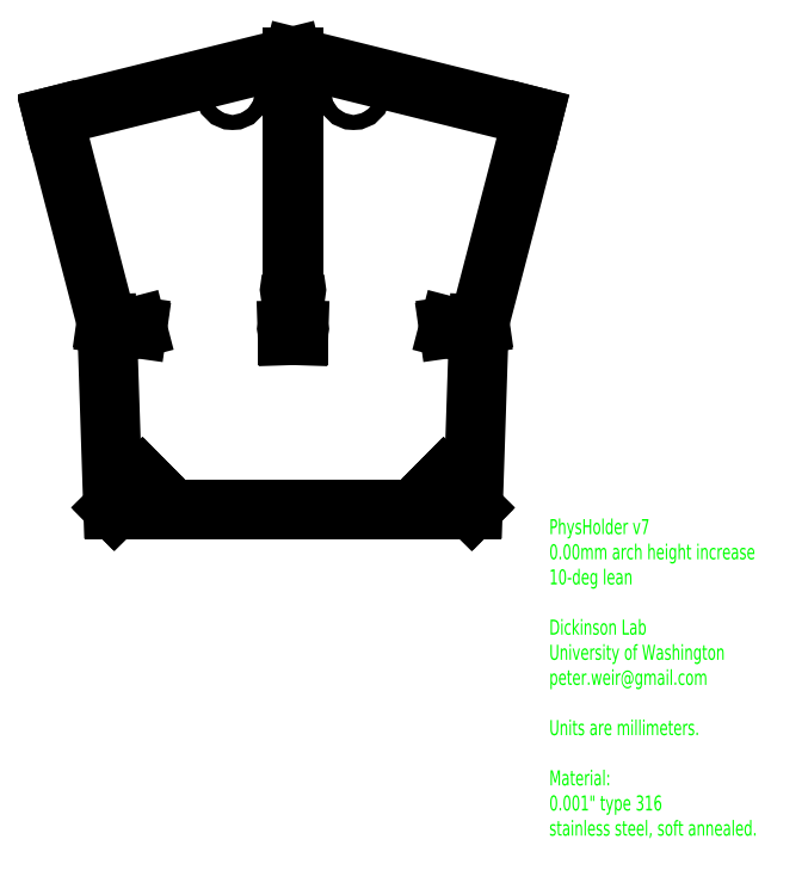
<metadata>
{"format":"dxf","ext":"dxf","renderer":"ezdxf+matplotlib","layout":"modelspace","background":"white","min_lineweight":24,"dpi":150}
</metadata>
<code>
0
SECTION
2
ENTITIES
0
LINE
8
Outline
10
-0.363
20
-0.81
30
0
11
0
21
-0.81
31
0
0
LINE
8
Outline
10
0.363
20
-0.81
30
0
11
-1e-16
21
-0.81
31
0
0
LINE
8
Outline
10
9.875
20
-12.34
30
0
11
-3.8e-15
21
-12.34
31
0
0
DIMENSION
8
Dimensions
10
0.363
20
-2.637
30
0
11
-3.7e-15
21
-1.137
31
0
70
1
71
5
72
1
41
1
42
0
1

3
Standard
13
-0.363
23
-0.81
33
0
14
0.363
24
-0.81
34
0
0
LINE
8
Outline
10
-10.33
20
-0.3423
30
0
11
-12.34
21
-0.0562
31
0
0
LINE
8
Outline
10
10.33
20
-0.3423
30
0
11
12.34
21
-0.0562
31
0
0
LINE
8
Outline
10
-10.37
20
-0.2091
30
0
11
-12.38
21
0.077
31
0
0
LINE
8
Outline
10
10.37
20
-0.2091
30
0
11
12.38
21
0.077
31
0
0
LINE
8
Outline
10
-12.34
20
-0.0562
30
0
11
-11.94
21
-12.25
31
0
0
LINE
8
Outline
10
-11.84
20
-12.34
30
0
11
0
21
-12.34
31
0
0
LINE
8
Outline
10
11.84
20
-12.34
30
0
11
-3.6e-15
21
-12.34
31
0
0
LINE
8
Outline
10
12.34
20
-0.0562
30
0
11
11.94
21
-12.25
31
0
0
LINE
8
Outline
10
-11.93
20
-12.25
30
0
11
-10
21
-10.34
31
0
0
LINE
8
Outline
10
11.94
20
-12.25
30
0
11
10
21
-10.34
31
0
0
LINE
8
Outline
10
-9.911
20
-10.43
30
0
11
-10
21
-10.34
31
0
0
LINE
8
Outline
10
-11.84
20
-12.34
30
0
11
-9.911
21
-10.43
31
0
0
LINE
8
Outline
10
11.85
20
-12.34
30
0
11
9.911
21
-10.43
31
0
0
LINE
8
Outline
10
10
20
-10.34
30
0
11
9.911
21
-10.43
31
0
0
LINE
8
Outline
10
10.33
20
-0.3423
30
0
11
10.37
21
-0.2091
31
0
0
LINE
8
Outline
10
-10.33
20
-0.3423
30
0
11
-10.37
21
-0.2091
31
0
0
LINE
8
Outline
10
-12.38
20
0.077
30
0
11
-15.92
21
13.72
31
0
0
LINE
8
Outline
10
-0.0635
20
17.67
30
0
11
-0.0635
21
2.36
31
0
0
LINE
8
Outline
10
0.0635
20
17.67
30
0
11
0.0635
21
2.36
31
0
0
LINE
8
Outline
10
12.38
20
0.077
30
0
11
15.92
21
13.72
31
0
0
LINE
8
Outline
10
-0.0635
20
17.67
30
0
11
-15.92
21
13.72
31
0
0
LINE
8
Outline
10
0.0635
20
17.67
30
0
11
15.92
21
13.72
31
0
0
ARC
8
Outline
10
-0.0635
20
2.21
30
0
40
0.15
50
90
51
270
0
ARC
8
Outline
10
0.0635
20
2.21
30
0
40
0.15
50
270
51
90
0
CIRCLE
8
Outline
10
-4.014
20
15.3
30
0
40
0.5
0
CIRCLE
8
Outline
10
4.014
20
15.3
30
0
40
0.5
0
DIMENSION
8
Dimensions
10
-19.18
20
-12.34
30
0
11
-20.18
21
2.665
31
0
70
0
71
5
72
1
41
1
42
0
1

3
Standard
13
-0.0635
23
17.67
33
0
14
-11.84
24
-12.34
34
0
50
90
0
DIMENSION
8
Dimensions
10
15.92
20
21.36
30
0
11
-3.5e-15
21
22.36
31
0
70
0
71
5
72
1
41
1
42
0
1

3
Standard
13
-15.92
23
13.72
33
0
14
15.92
24
13.72
34
0
50
0
0
LINE
8
Outline
10
-0.375
20
-0.4472
30
0
11
-0.363
21
-0.81
31
0
0
LINE
8
Outline
10
0.375
20
-0.4472
30
0
11
0.363
21
-0.81
31
0
0
DIMENSION
8
Dimensions
10
-5.256
20
-0.9718
30
0
11
-4.262
21
-0.7574
31
0
70
1
71
5
72
1
41
1
42
0
1

3
Standard
13
-0.375
23
-0.4472
33
0
14
-0.363
24
-0.81
34
0
0
LINE
8
Outline
10
-0.0635
20
2.06
30
0
11
-0.0635
21
0.004845
31
0
0
LINE
8
Outline
10
0.0635
20
2.06
30
0
11
0.0635
21
0.004845
31
0
0
ARC
8
Outline
10
-0.02366
20
-0.356
30
0
40
0.363
50
96.3
51
194.6
0
ARC
8
Outline
10
0.02366
20
-0.356
30
0
40
0.363
50
345.4
51
83.7
0
DIMENSION
8
Dimensions
10
0.02366
20
-0.356
30
0
11
1.614
21
1.722
31
0
70
4
71
5
72
0
41
1
42
0
1

3
Standard
15
0.3377
25
-0.1739
35
0
40
0
0
MTEXT
8
Dimensions
10
17
20
-13
30
0
40
1
41
100
71
1
72
2
1
PhysHolder v7\P0mm arch height increase\P10-deg lean\P\PDickinson Lab\PUniversity of Washington\Ppeter.weir@gmail.com\P\PUnits are millimeters.\P\PMaterial:\P0.001" type 316\Pstainless steel, soft annealed.\P
7
iso
50
0
73
0
44
1
0
ENDSEC
0
EOF

</code>
